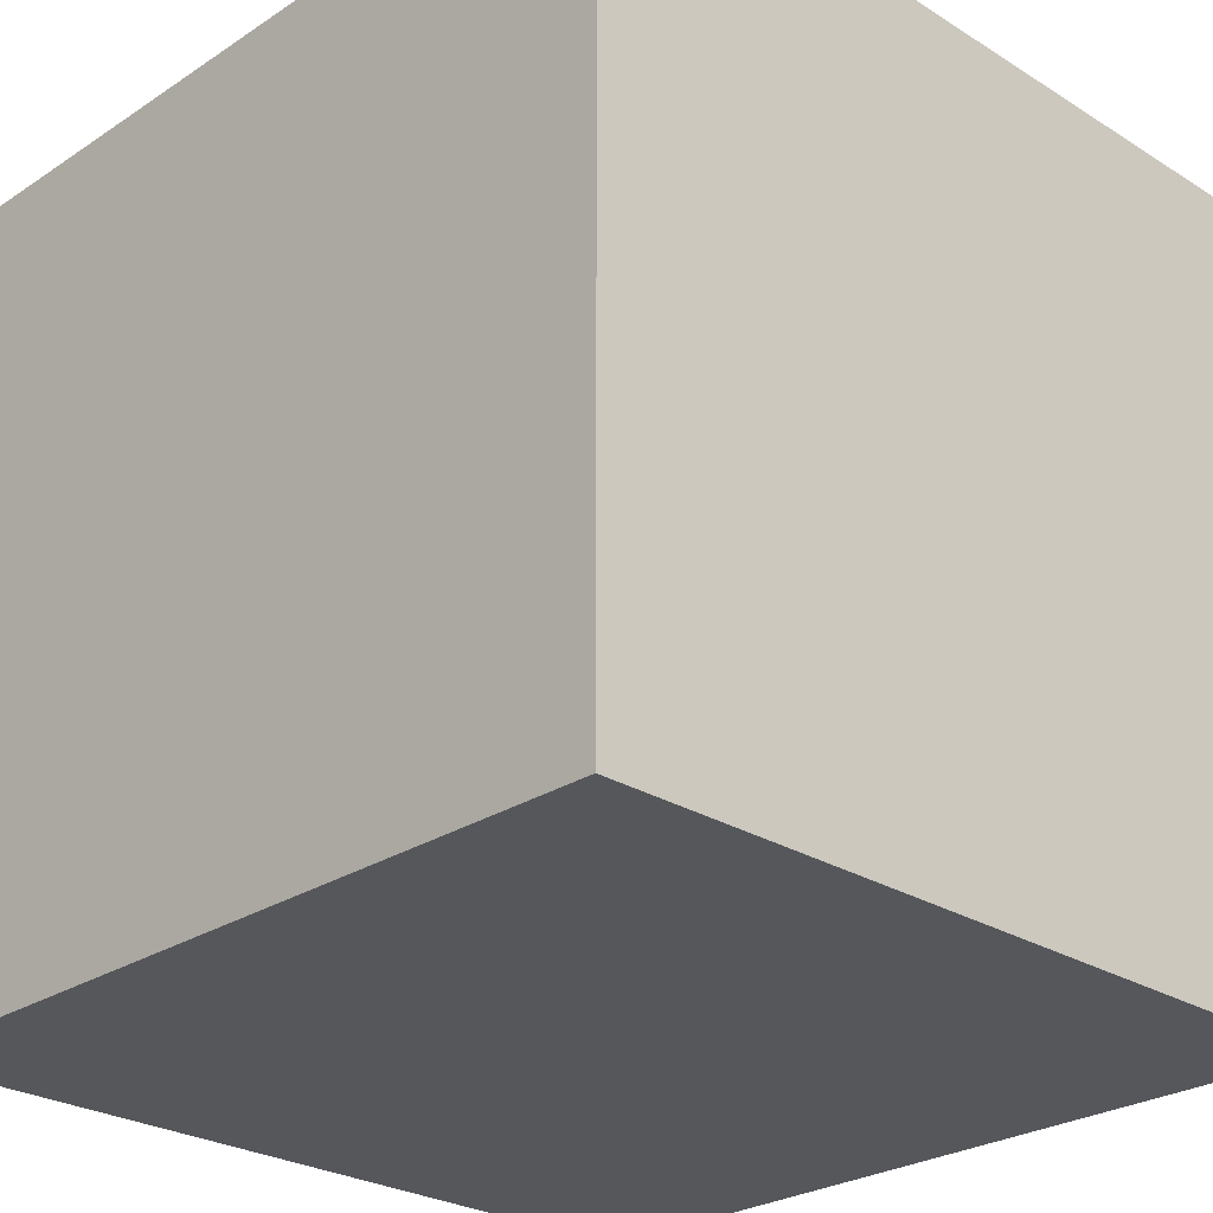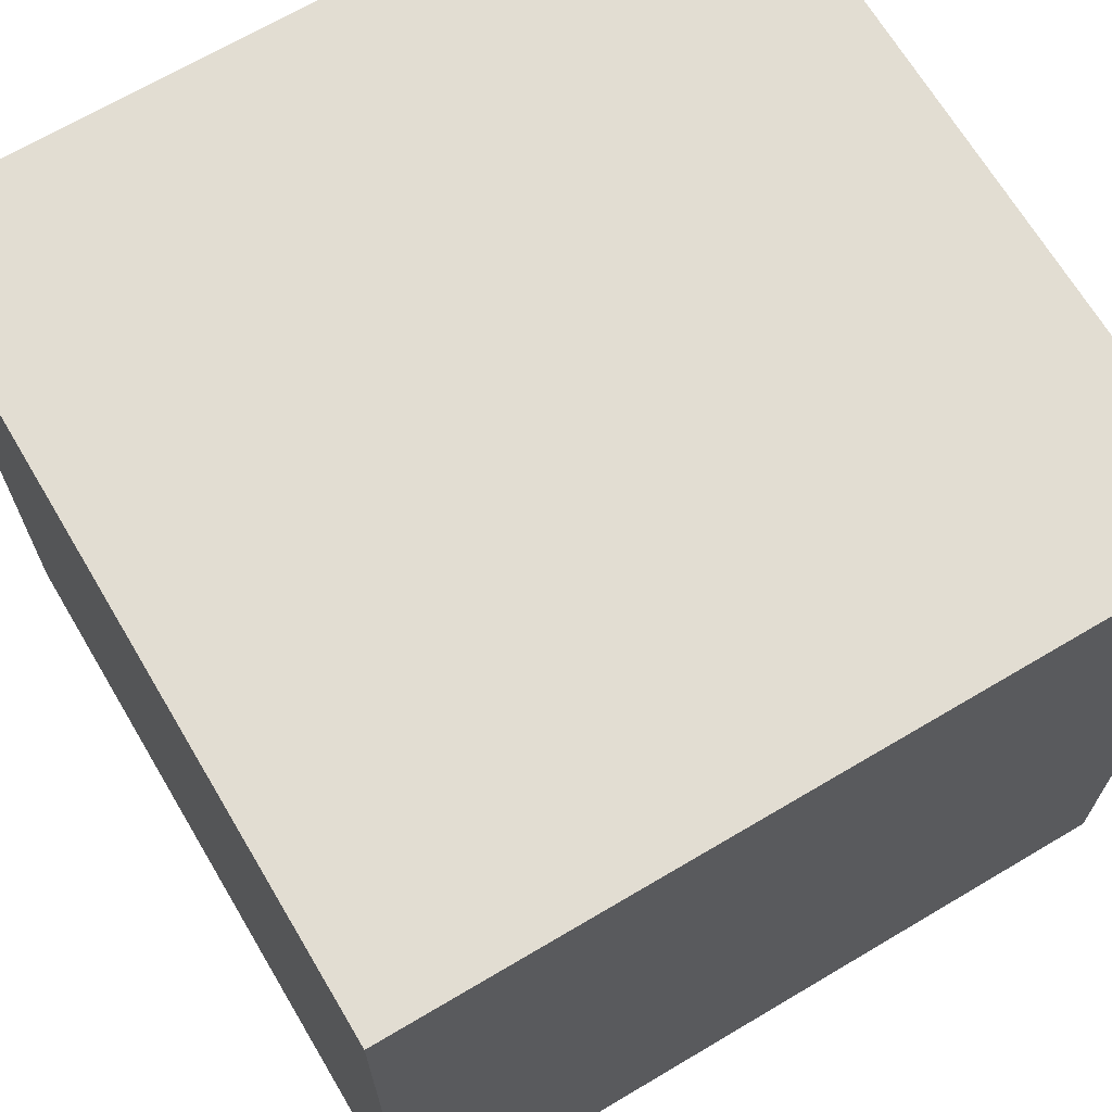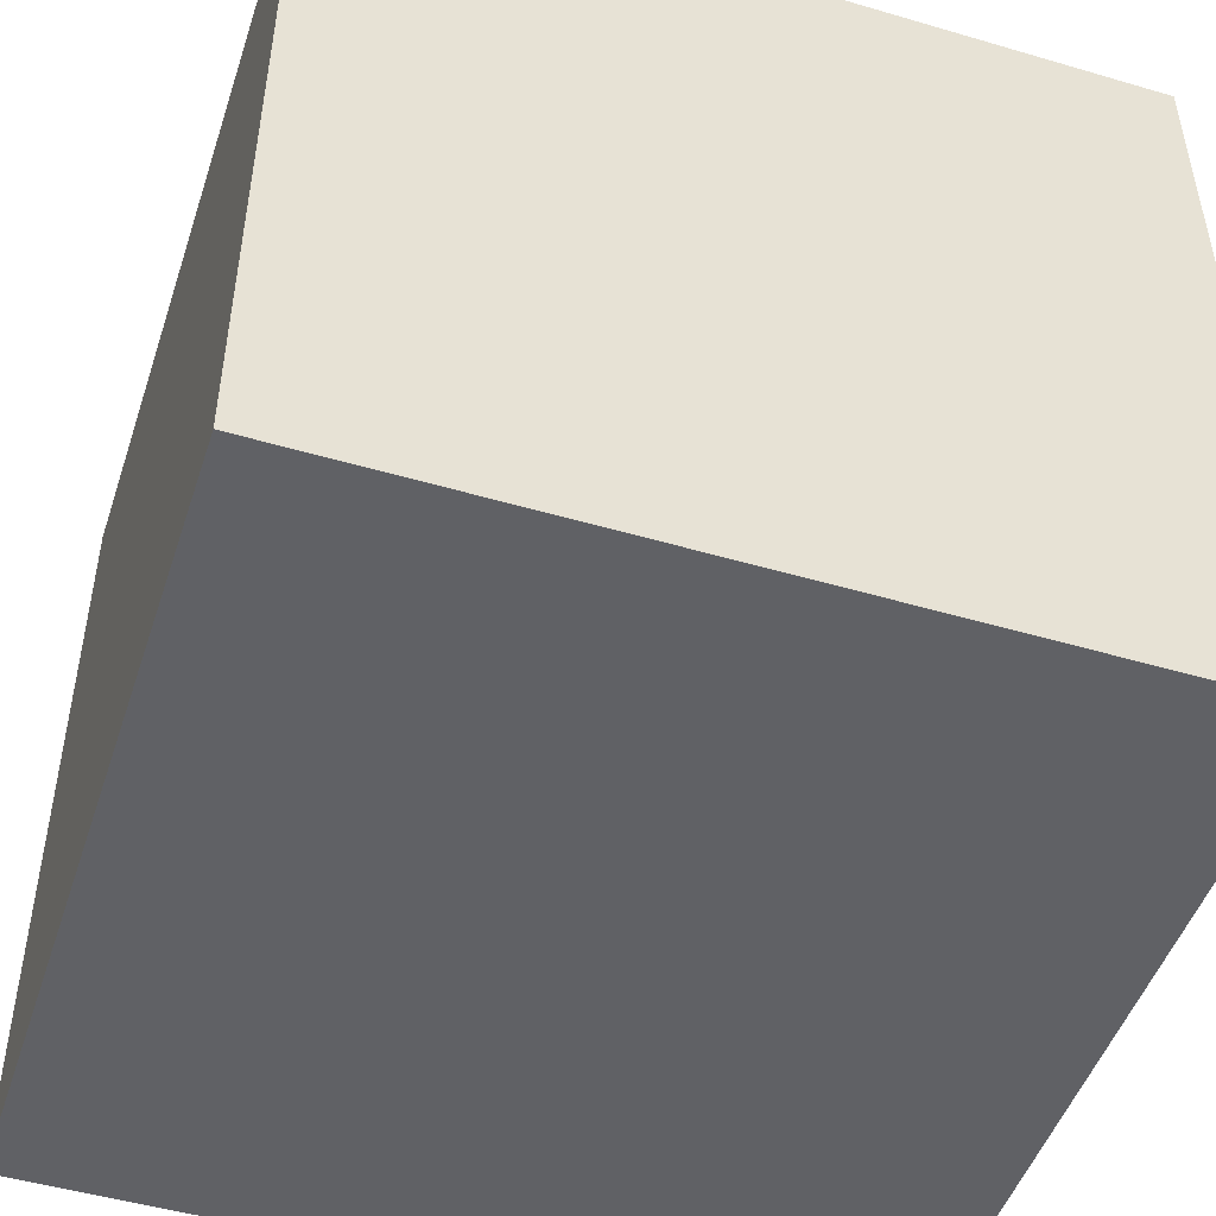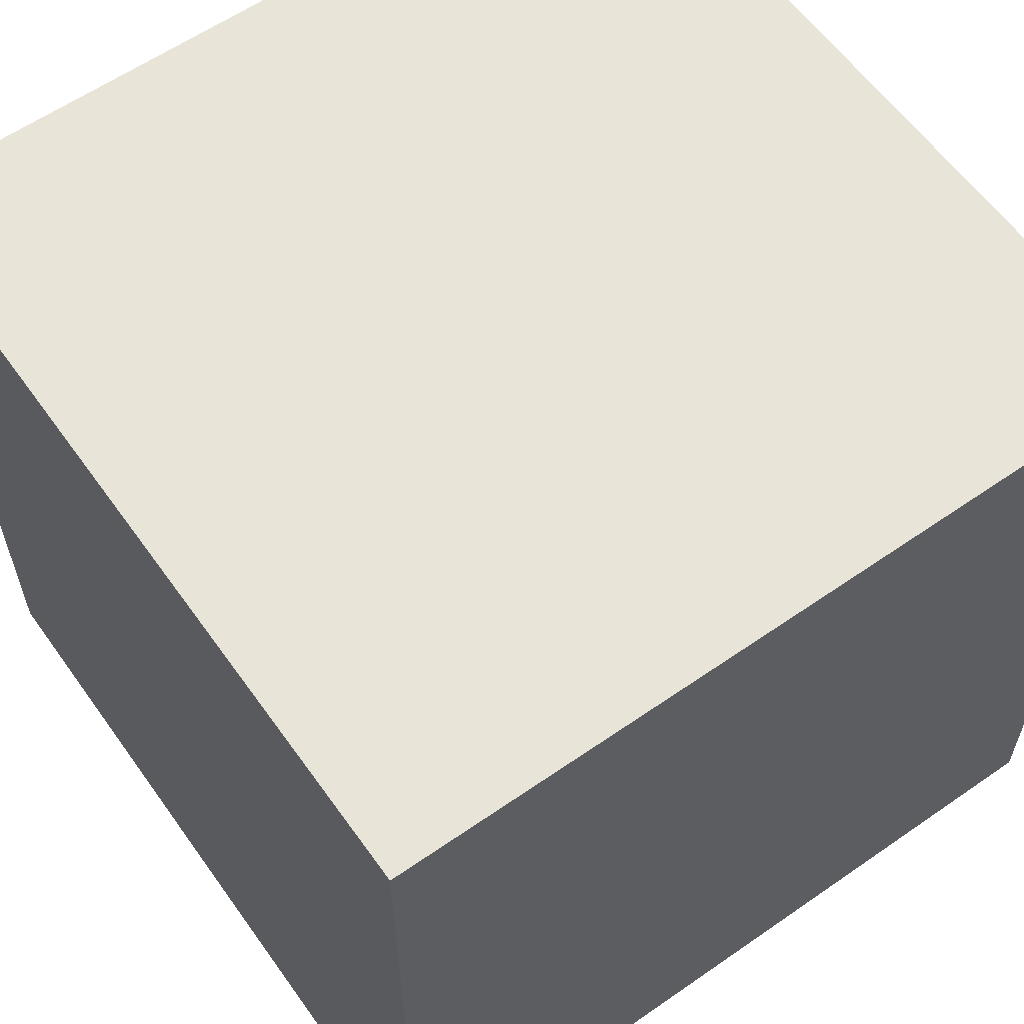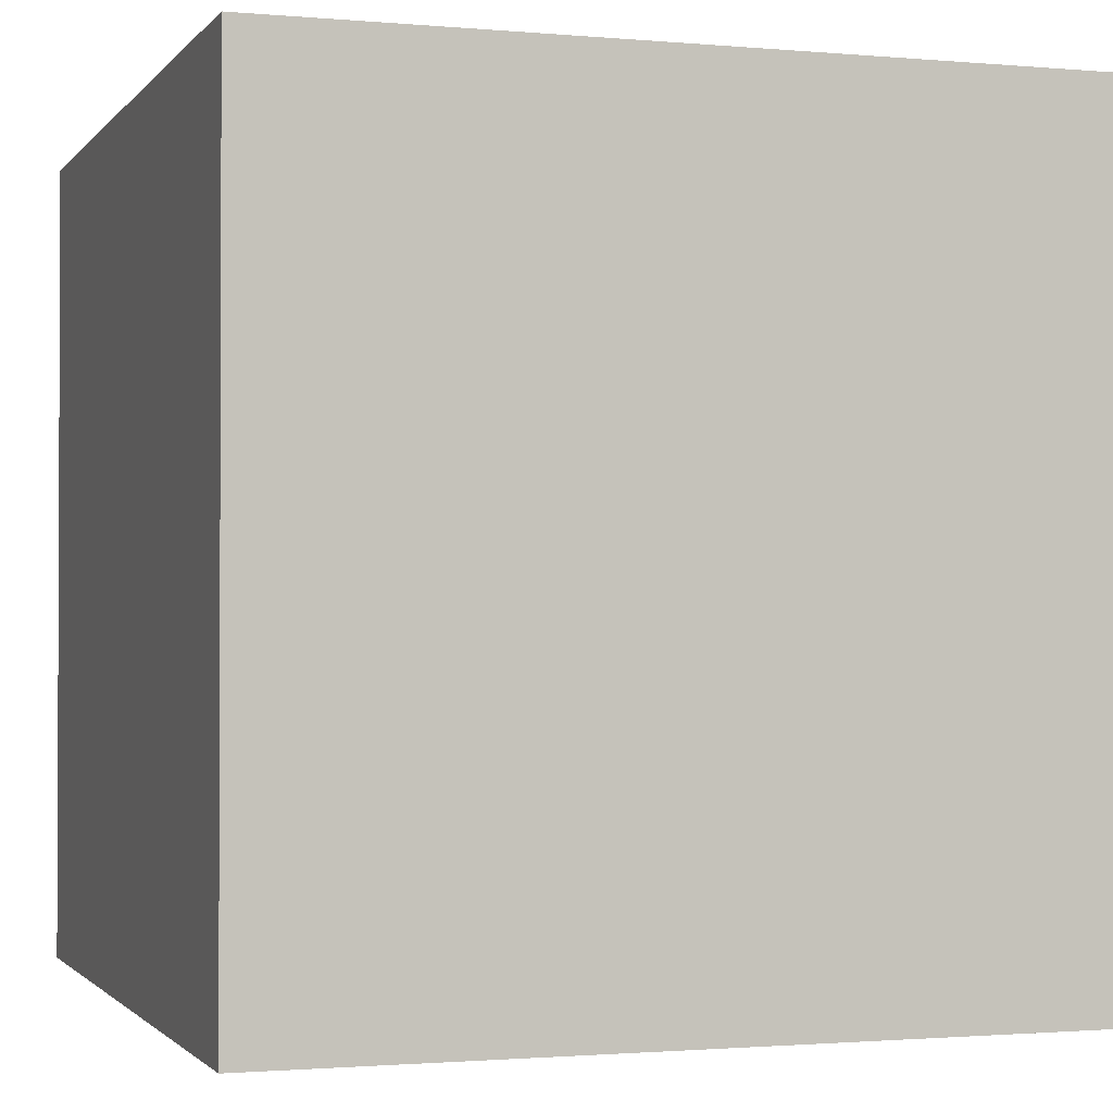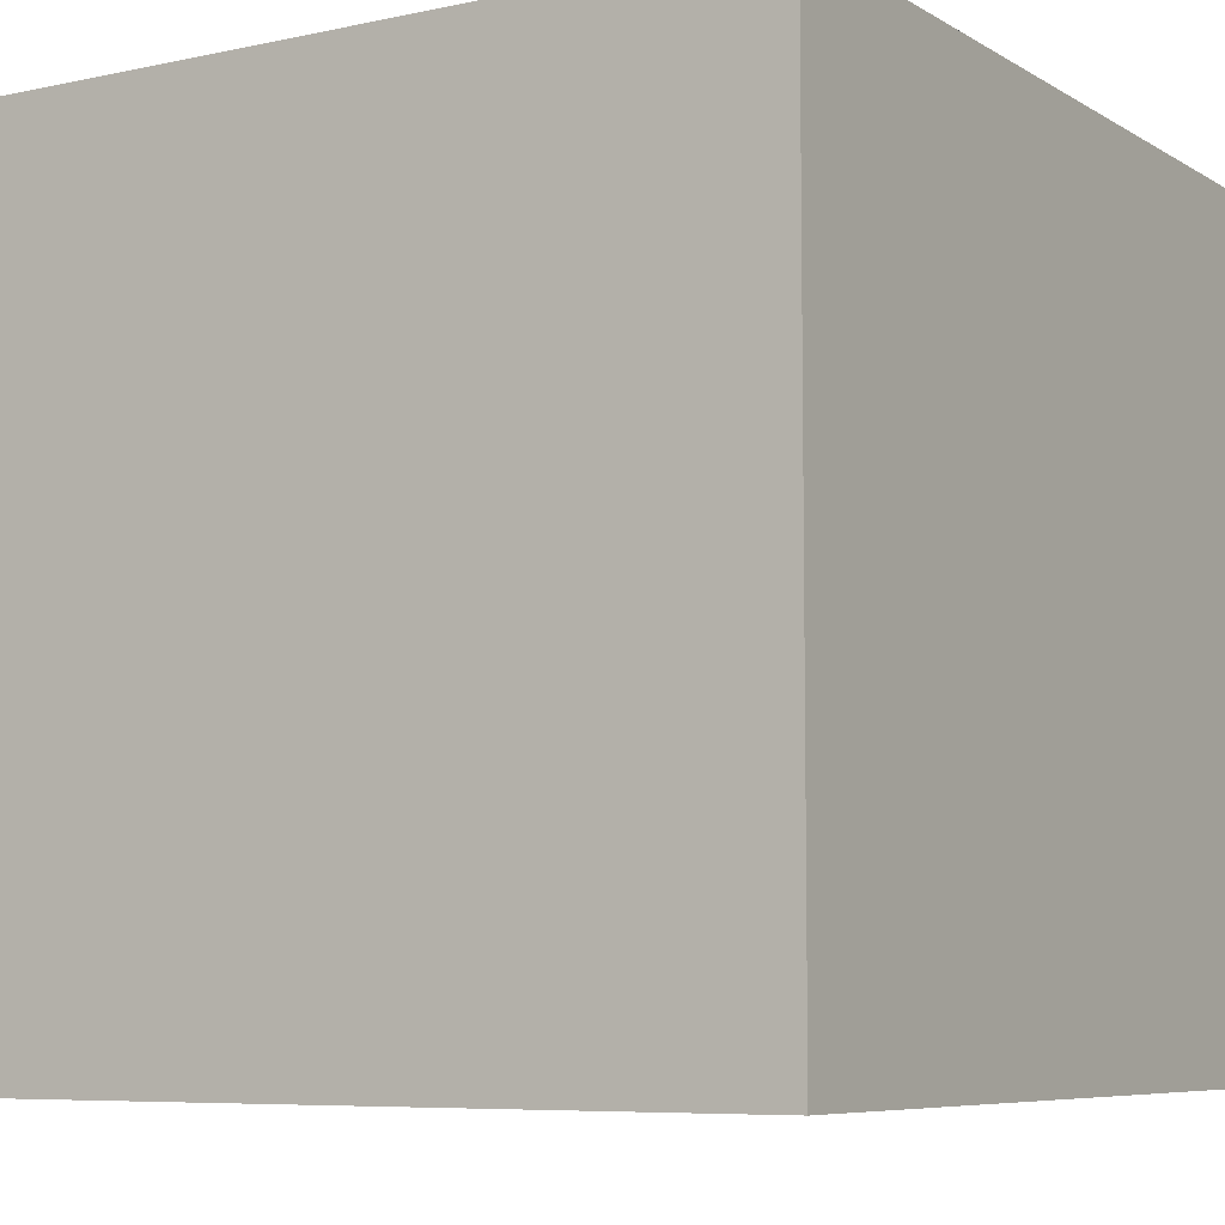
<metadata>
{"format":"obj","ext":"obj","renderer":"f3d","projection":"perspective","resolution":1024,"background":"white","views":[{"elev":-26.5,"azim":45.7,"up":"+Z"},{"elev":68.2,"azim":-30.7,"up":"+Z"},{"elev":-48.8,"azim":-108.1,"up":"+Z"},{"elev":60.2,"azim":144.6,"up":"+Y"},{"elev":-1.4,"azim":-108.4,"up":"+Z"},{"elev":-7.0,"azim":-148.1,"up":"+Y"}]}
</metadata>
<code>
o Mesh1_Component_1_1_Model.004
v -0.015 -0.015 -0.015
v 0.015 0.015 -0.015
v 0.015 -0.015 -0.015
v -0.015 0.015 -0.015
v -0.015 0.015 0.015
v -0.015 -0.015 0.015
v 0.015 -0.015 0.015
v 0.015 0.015 0.015
f 1 2 3
f 2 1 4
f 1 5 4
f 5 1 6
f 1 7 6
f 7 1 3
f 2 7 3
f 7 2 8
f 2 5 8
f 5 2 4
f 5 7 8
f 7 5 6

</code>
